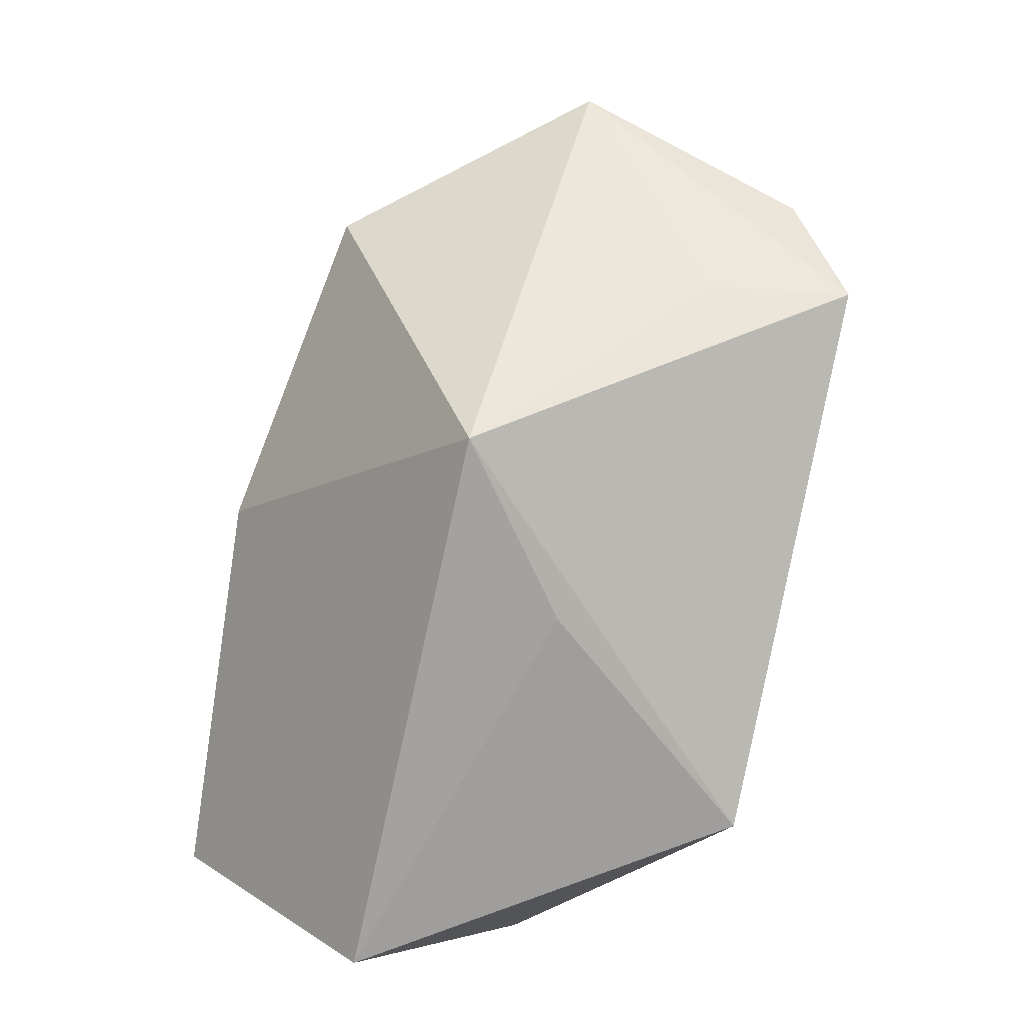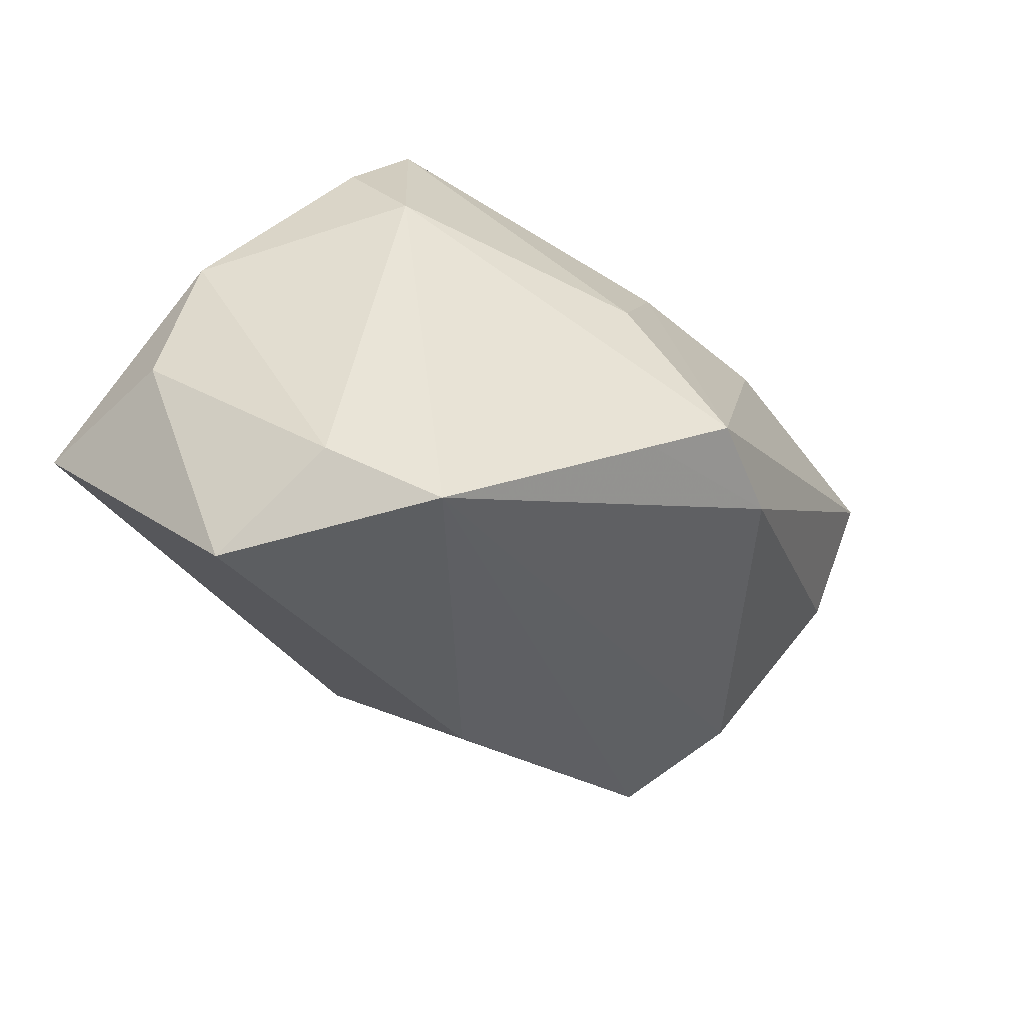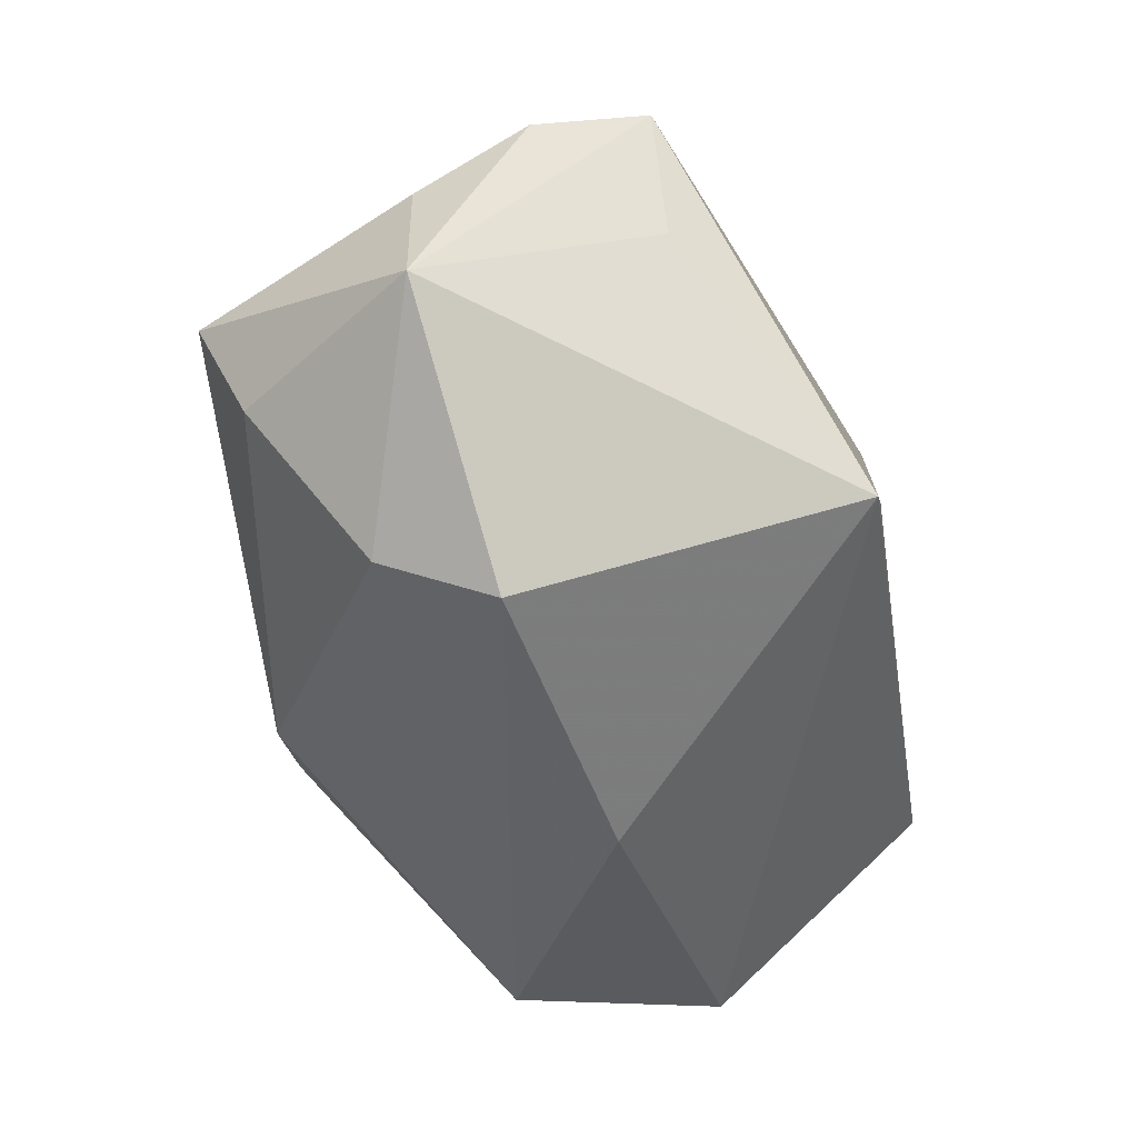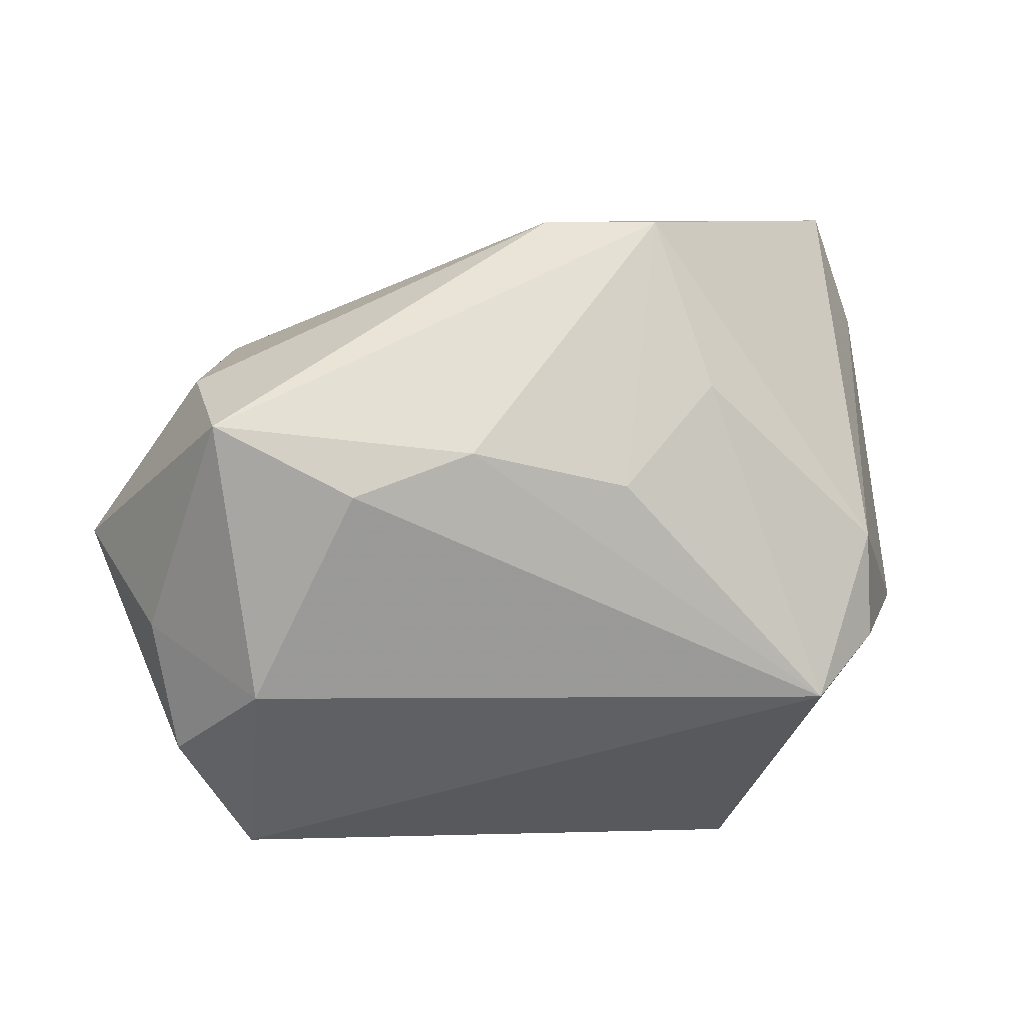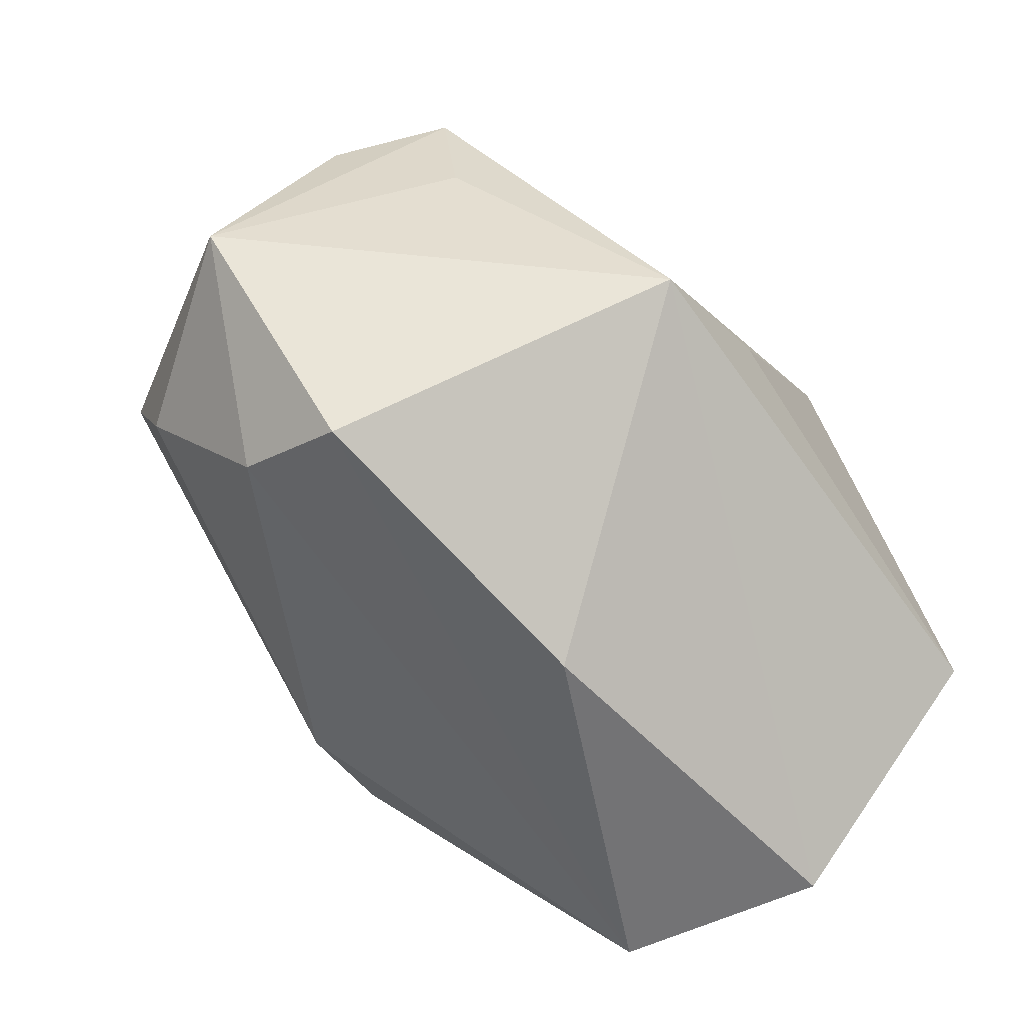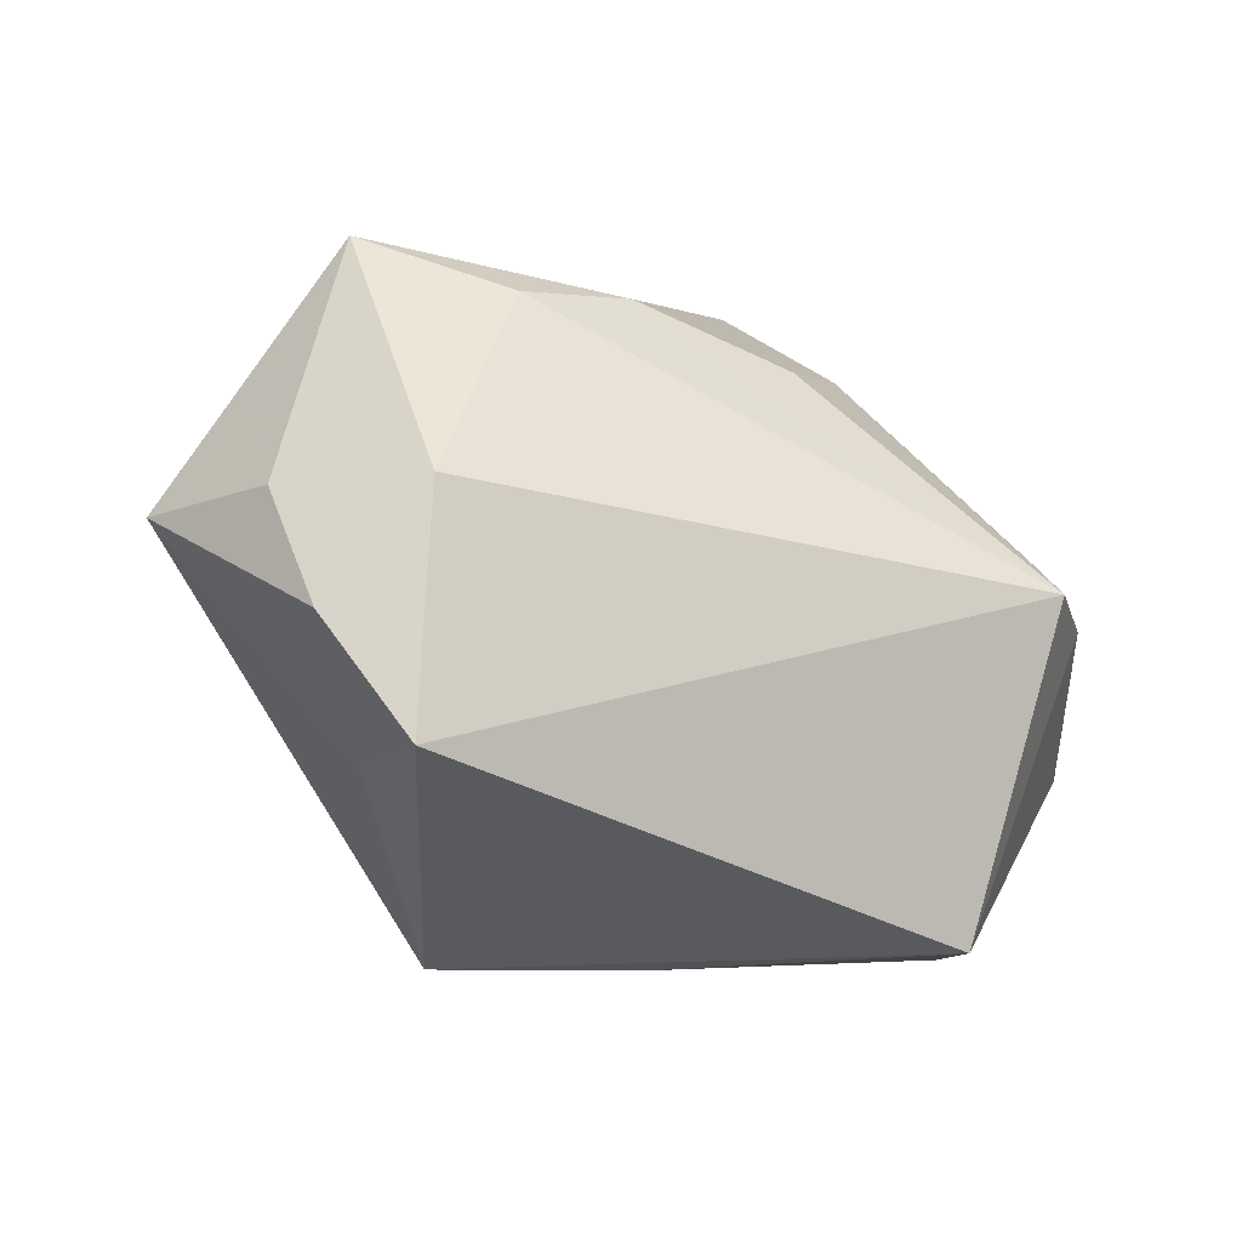
<metadata>
{"format":"obj","ext":"obj","renderer":"f3d","projection":"perspective","resolution":1024,"background":"white","views":[{"elev":-72.6,"azim":-98.6,"up":"+Y"},{"elev":-36.0,"azim":116.0,"up":"+Z"},{"elev":-34.3,"azim":-80.4,"up":"+Z"},{"elev":50.5,"azim":-8.1,"up":"+Y"},{"elev":-58.6,"azim":-54.4,"up":"+Z"},{"elev":-5.6,"azim":-26.4,"up":"+Y"}]}
</metadata>
<code>
v 0.01965 0.02766 -0.0165
v -9.721e-05 -0.0024 -0.03033
v -0.04087 -0.0009509 0.02268
v -0.002744 -0.02939 0.003407
v 0.03949 0.003864 -0.02238
v 0.03868 -0.007523 -0.0303
v 0.02451 0.002662 0.02817
v -0.03477 -0.01147 0.02817
v 0.03927 -0.01217 0.005632
v 0.03293 0.00741 0.01181
v 0.006109 0.02263 0.01431
v -0.03376 -0.01263 0.0139
v -0.0322 0.009759 0.02534
v 0.01656 0.02437 0.003851
v -0.0311 0.01438 -0.01776
v 0.03684 -0.02939 -0.0112
v 0.0414 -0.01509 -0.007838
v -0.02074 0.02696 0.01561
v -0.03475 0.026 -0.002526
v 0.01316 0.03296 -0.01154
v -0.03147 0.002787 -0.02303
v -0.01932 -0.02939 -0.007581
v 0.03208 0.0004476 0.01963
v 0.01697 -0.02762 0.02434
v 0.002301 0.03224 -0.01394
v -0.0476 0.008266 0.0005142
v -0.0332 0.03173 0.008942
v -0.008814 0.02804 0.01262
v -0.04197 0.009533 0.01466
v 0.03609 0.01413 -0.02905
f 22 6 16
f 2 6 22
f 6 2 30
f 25 1 30
f 8 12 22
f 22 16 4
f 16 9 24
f 7 8 24
f 24 4 16
f 24 8 22
f 22 4 24
f 25 30 15
f 17 16 6
f 17 9 16
f 20 1 25
f 25 27 20
f 7 14 11
f 14 20 11
f 10 14 7
f 10 30 1
f 1 20 10
f 10 20 14
f 3 8 13
f 13 8 7
f 19 27 25
f 25 15 19
f 21 30 2
f 21 15 30
f 21 2 22
f 9 17 5
f 5 10 9
f 30 10 5
f 6 30 5
f 5 17 6
f 23 10 7
f 9 10 23
f 7 24 23
f 23 24 9
f 18 13 7
f 27 13 18
f 3 13 29
f 29 13 27
f 26 19 15
f 15 21 26
f 27 19 26
f 26 29 27
f 3 29 26
f 26 8 3
f 12 8 26
f 22 12 26
f 26 21 22
f 27 18 28
f 28 20 27
f 28 11 20
f 7 11 28
f 28 18 7

</code>
